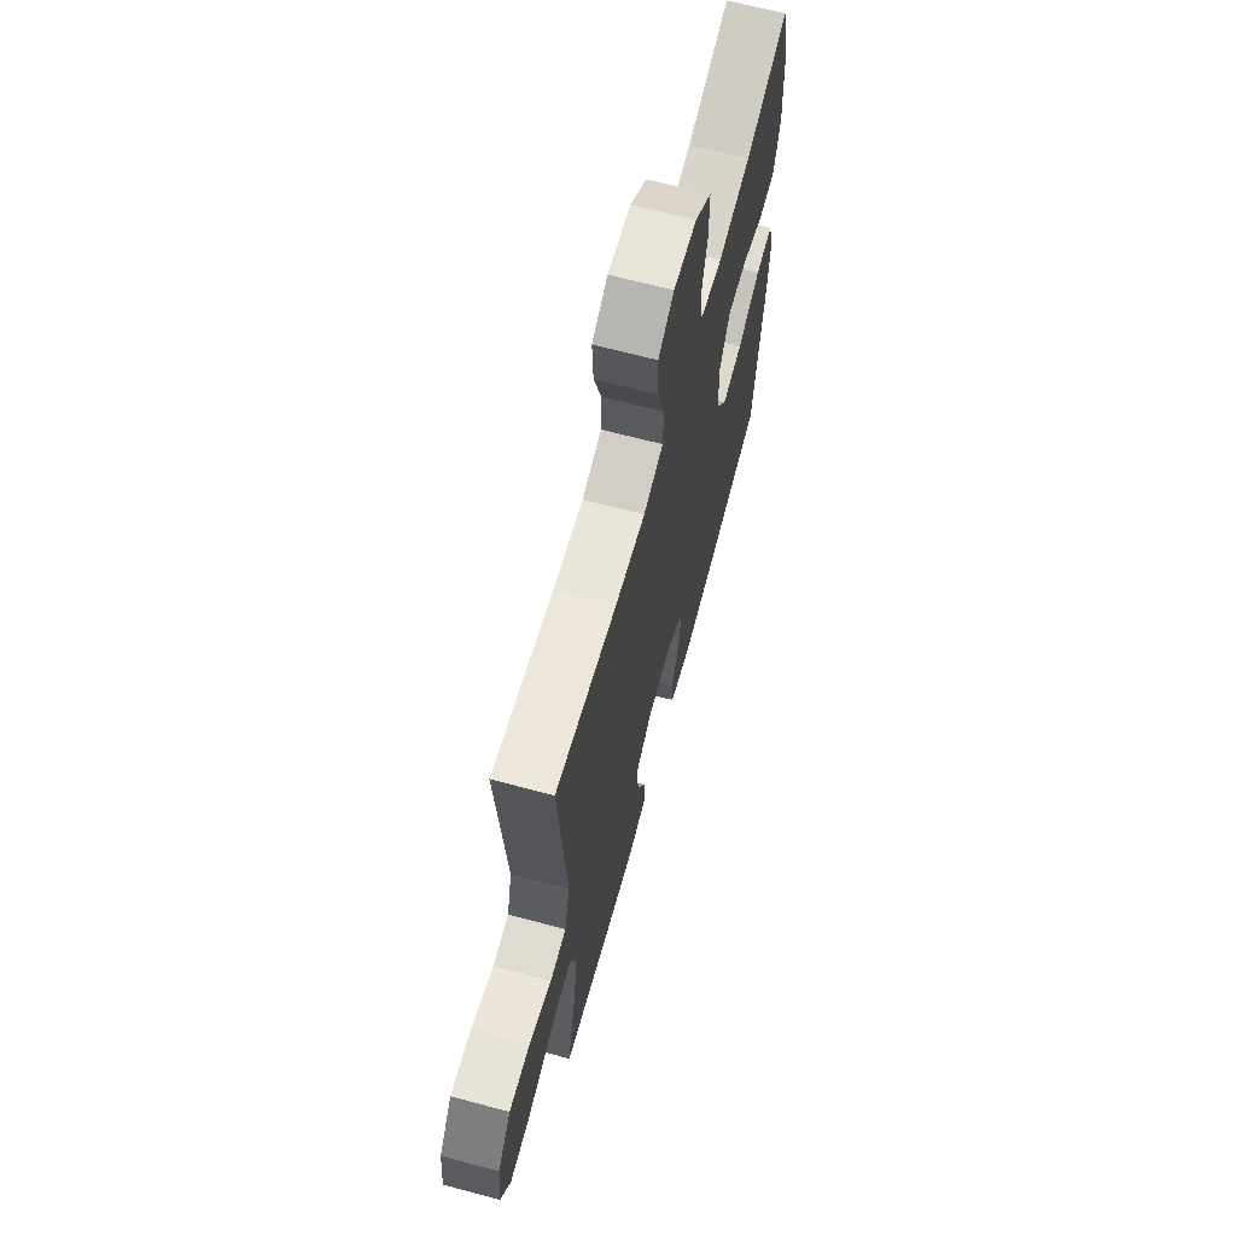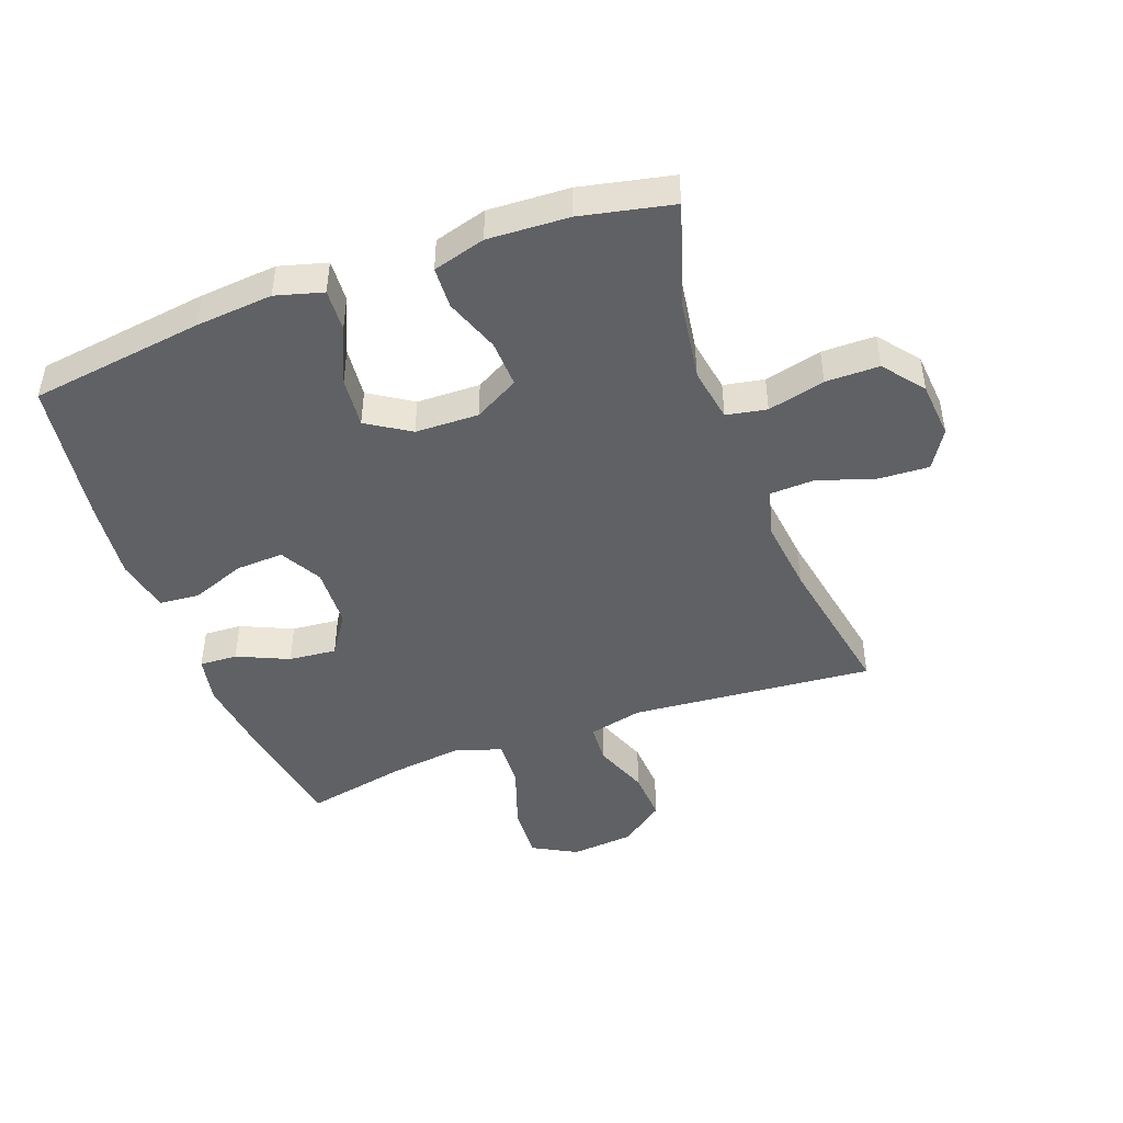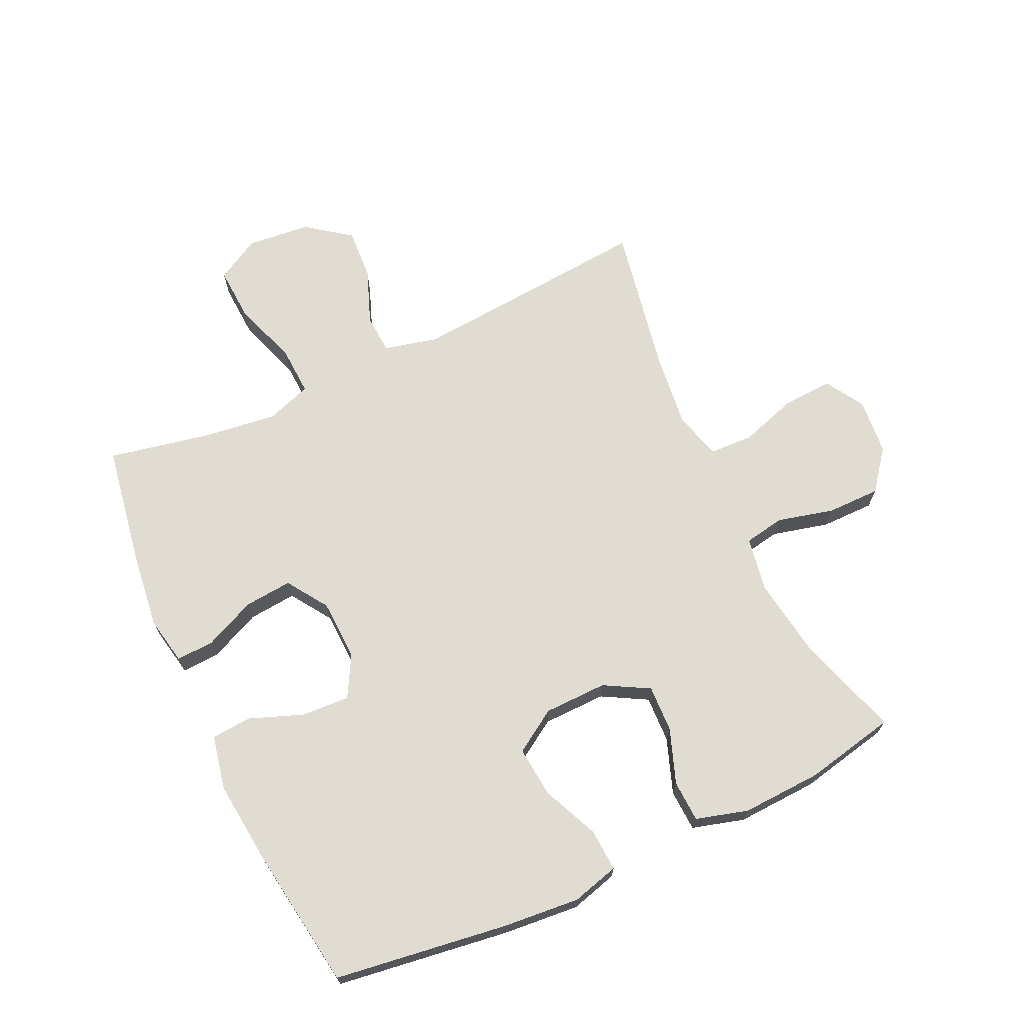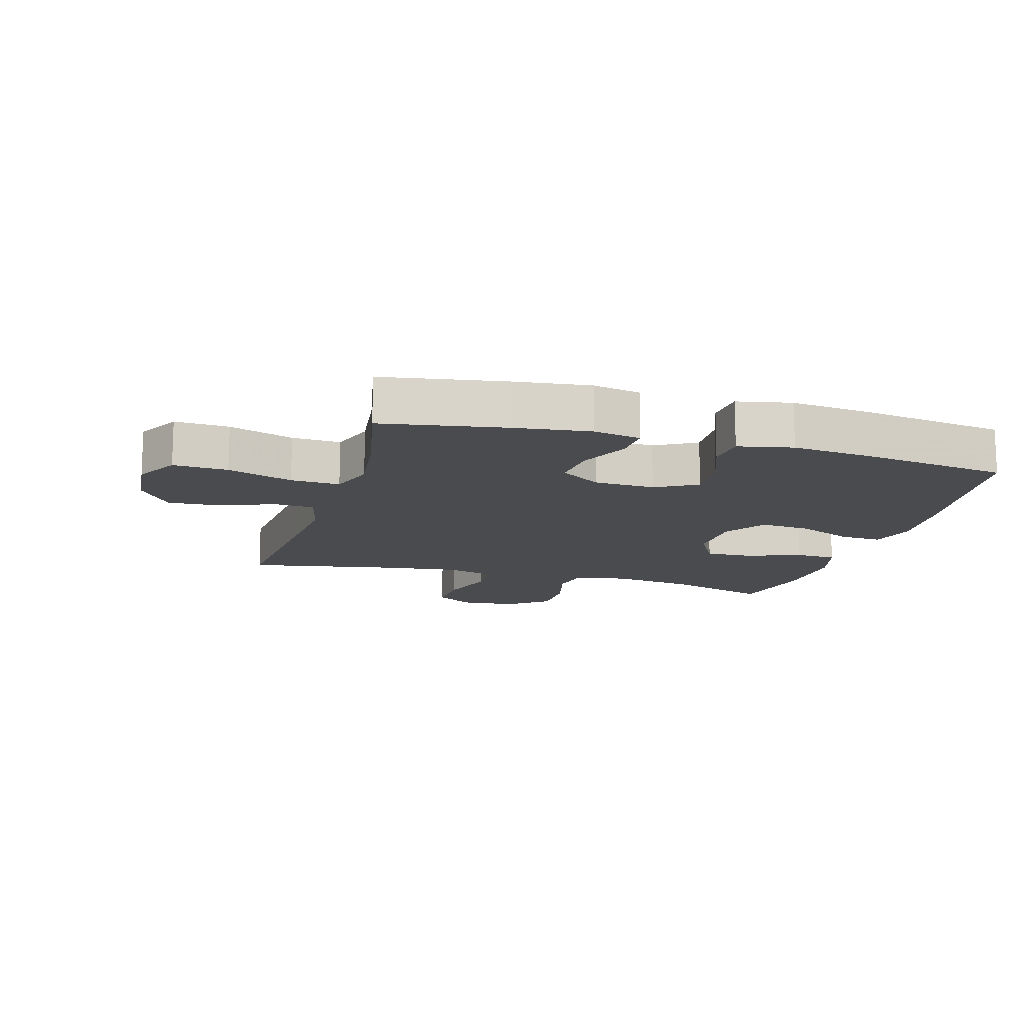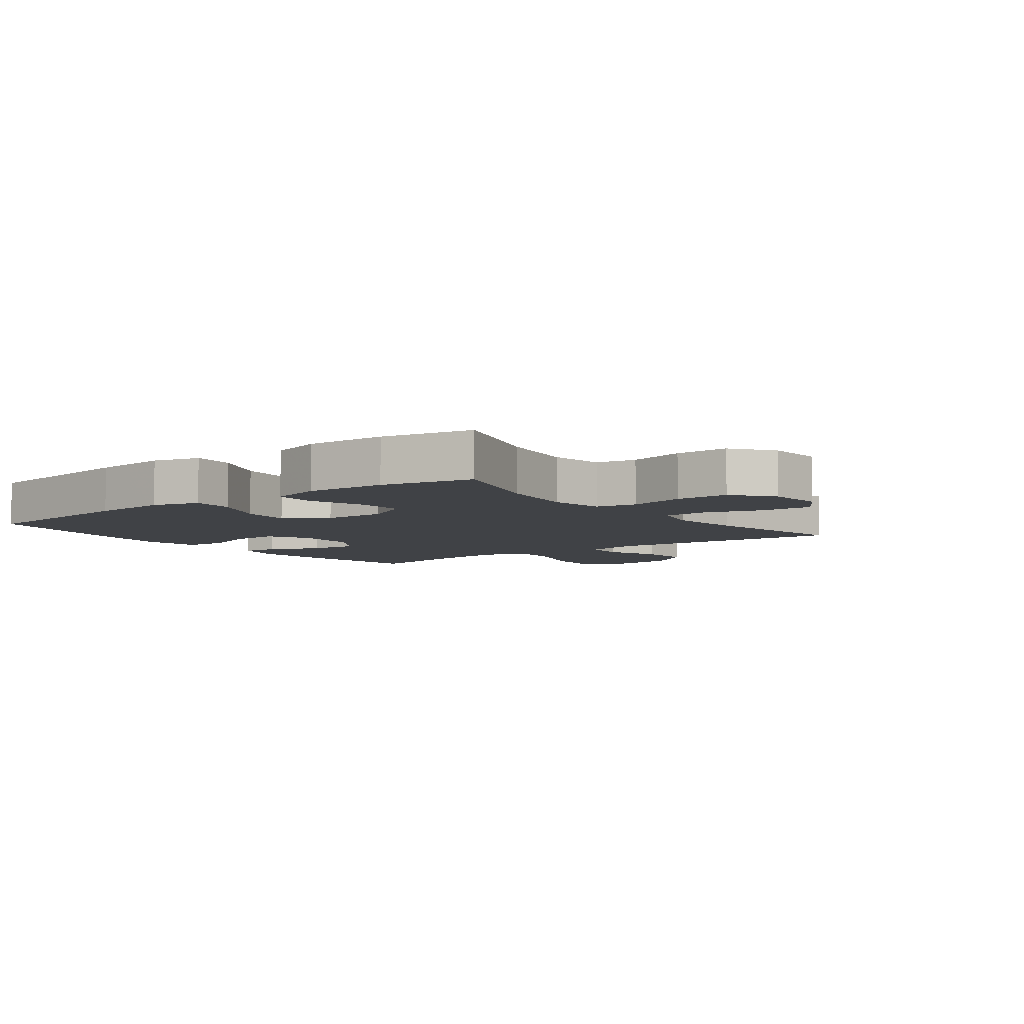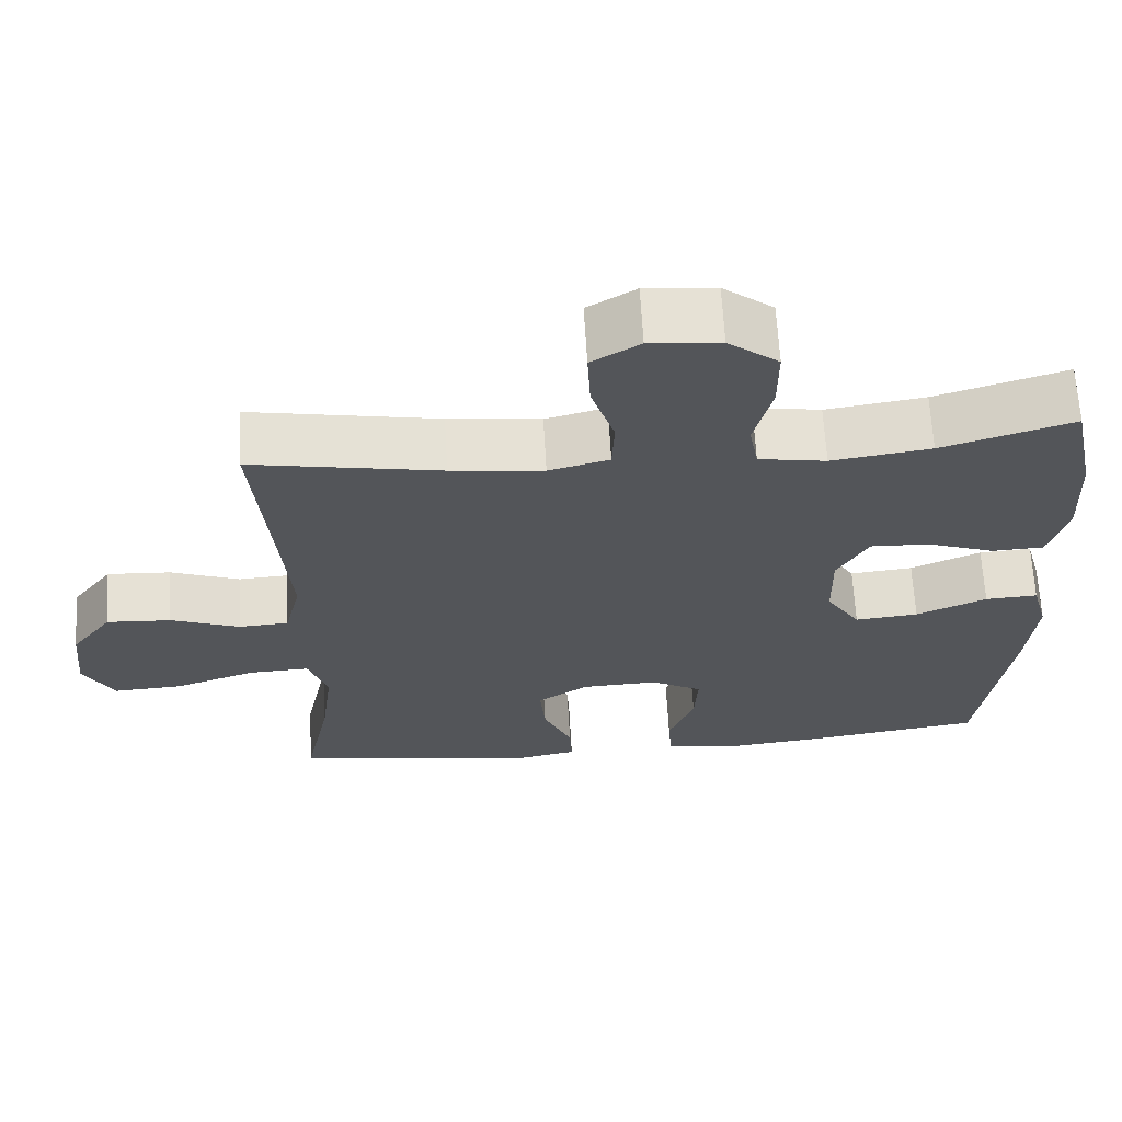
<metadata>
{"format":"obj","ext":"obj","renderer":"f3d","projection":"perspective","resolution":1024,"background":"white","views":[{"elev":66.1,"azim":105.0,"up":"+Z"},{"elev":-45.8,"azim":-69.9,"up":"+Y"},{"elev":69.2,"azim":-115.0,"up":"+Y"},{"elev":-13.7,"azim":163.9,"up":"+Y"},{"elev":-6.3,"azim":-52.9,"up":"+Y"},{"elev":65.6,"azim":176.7,"up":"+Z"}]}
</metadata>
<code>
v 0.5 0.07 -0.5
v 0.302 0.07 -0.533
v 0.181 0.07 -0.548
v 0.104 0.07 -0.533
v 0.107 0.07 -0.472
v 0.144 0.07 -0.389
v 0.151 0.07 -0.312
v 0.085 0.07 -0.268
v -0.013 0.07 -0.264
v -0.08 0.07 -0.301
v -0.076 0.07 -0.378
v -0.043 0.07 -0.465
v -0.048 0.07 -0.53
v -0.136 0.07 -0.548
v -0.269 0.07 -0.534
v -0.5 0.07 -0.5
v -0.539 0.07 -0.22
v -0.55 0.07 -0.096
v -0.529 0.07 -0.02
v -0.461 0.07 -0.024
v -0.37 0.07 -0.064
v -0.288 0.07 -0.072
v -0.244 0.07 -0.003
v -0.242 0.07 0.099
v -0.282 0.07 0.171
v -0.358 0.07 0.168
v -0.446 0.07 0.136
v -0.513 0.07 0.139
v -0.537 0.07 0.223
v -0.531 0.07 0.353
v -0.5 0.07 0.5
v -0.331 0.07 0.447
v -0.203 0.07 0.428
v -0.116 0.07 0.443
v -0.104 0.07 0.508
v -0.127 0.07 0.6
v -0.127 0.07 0.686
v -0.062 0.07 0.737
v 0.029 0.07 0.745
v 0.091 0.07 0.707
v 0.087 0.07 0.626
v 0.057 0.07 0.533
v 0.06 0.07 0.462
v 0.138 0.07 0.441
v 0.257 0.07 0.455
v 0.5 0.07 0.5
v 0.478 0.07 0.242
v 0.467 0.07 0.108
v 0.488 0.07 0.021
v 0.552 0.07 0.017
v 0.641 0.07 0.051
v 0.724 0.07 0.056
v 0.777 0.07 -0.015
v 0.787 0.07 -0.117
v 0.748 0.07 -0.188
v 0.66 0.07 -0.183
v 0.555 0.07 -0.147
v 0.476 0.07 -0.143
v 0.451 0.07 -0.216
v 0.466 0.07 -0.334
v 0.5 0 -0.5
v 0.302 0 -0.533
v 0.181 0 -0.548
v 0.104 0 -0.533
v 0.107 0 -0.472
v 0.144 0 -0.389
v 0.151 0 -0.312
v 0.085 0 -0.268
v -0.013 0 -0.264
v -0.08 0 -0.301
v -0.076 0 -0.378
v -0.043 0 -0.465
v -0.048 0 -0.53
v -0.136 0 -0.548
v -0.269 0 -0.534
v -0.5 0 -0.5
v -0.539 0 -0.22
v -0.55 0 -0.096
v -0.529 0 -0.02
v -0.461 0 -0.024
v -0.37 0 -0.064
v -0.288 0 -0.072
v -0.244 0 -0.003
v -0.242 0 0.099
v -0.282 0 0.171
v -0.358 0 0.168
v -0.446 0 0.136
v -0.513 0 0.139
v -0.537 0 0.223
v -0.531 0 0.353
v -0.5 0 0.5
v -0.331 0 0.447
v -0.203 0 0.428
v -0.116 0 0.443
v -0.104 0 0.508
v -0.127 0 0.6
v -0.127 0 0.686
v -0.062 0 0.737
v 0.029 0 0.745
v 0.091 0 0.707
v 0.087 0 0.626
v 0.057 0 0.533
v 0.06 0 0.462
v 0.138 0 0.441
v 0.257 0 0.455
v 0.5 0 0.5
v 0.478 0 0.242
v 0.467 0 0.108
v 0.488 0 0.021
v 0.552 0 0.017
v 0.641 0 0.051
v 0.724 0 0.056
v 0.777 0 -0.015
v 0.787 0 -0.117
v 0.748 0 -0.188
v 0.66 0 -0.183
v 0.555 0 -0.147
v 0.476 0 -0.143
v 0.451 0 -0.216
v 0.466 0 -0.334
f 55 56 57
f 54 55 57
f 53 54 57
f 52 53 57
f 51 52 57
f 50 51 57
f 49 50 57 58
f 48 49 58 59
f 45 46 47
f 44 45 47 48
f 43 44 48 59
f 40 41 42
f 39 40 42
f 38 39 42
f 37 38 42
f 36 37 42
f 35 36 42
f 34 35 42 43
f 43 59 60
f 34 43 60
f 33 34 60
f 30 31 32
f 29 30 32
f 28 29 32
f 27 28 32
f 26 27 32
f 25 26 32 33
f 19 20 21
f 18 19 21
f 17 18 21
f 16 17 21
f 15 16 21
f 14 15 21
f 13 14 21
f 12 13 21
f 11 12 21
f 10 11 21 22
f 9 10 22 23
f 4 5 6
f 3 4 6
f 2 3 6
f 1 2 6
f 60 1 6
f 60 6 7
f 60 7 8
f 33 60 8
f 25 33 8
f 24 25 8
f 8 9 23 24
f 117 116 115
f 117 115 114
f 117 114 113
f 117 113 112
f 117 112 111
f 117 111 110
f 118 117 110 109
f 119 118 109 108
f 107 106 105
f 108 107 105 104
f 119 108 104 103
f 102 101 100
f 102 100 99
f 102 99 98
f 102 98 97
f 102 97 96
f 102 96 95
f 103 102 95 94
f 120 119 103
f 120 103 94
f 120 94 93
f 92 91 90
f 92 90 89
f 92 89 88
f 92 88 87
f 92 87 86
f 93 92 86 85
f 81 80 79
f 81 79 78
f 81 78 77
f 81 77 76
f 81 76 75
f 81 75 74
f 81 74 73
f 81 73 72
f 81 72 71
f 82 81 71 70
f 83 82 70 69
f 66 65 64
f 66 64 63
f 66 63 62
f 66 62 61
f 66 61 120
f 67 66 120
f 68 67 120
f 68 120 93
f 68 93 85
f 68 85 84
f 84 83 69 68
f 1 61 62 2
f 2 62 63 3
f 3 63 64 4
f 4 64 65 5
f 5 65 66 6
f 6 66 67 7
f 7 67 68 8
f 8 68 69 9
f 9 69 70 10
f 10 70 71 11
f 11 71 72 12
f 12 72 73 13
f 13 73 74 14
f 14 74 75 15
f 15 75 76 16
f 16 76 77 17
f 17 77 78 18
f 18 78 79 19
f 19 79 80 20
f 20 80 81 21
f 21 81 82 22
f 22 82 83 23
f 23 83 84 24
f 24 84 85 25
f 25 85 86 26
f 26 86 87 27
f 27 87 88 28
f 28 88 89 29
f 29 89 90 30
f 30 90 91 31
f 31 91 92 32
f 32 92 93 33
f 33 93 94 34
f 34 94 95 35
f 35 95 96 36
f 36 96 97 37
f 37 97 98 38
f 38 98 99 39
f 39 99 100 40
f 40 100 101 41
f 41 101 102 42
f 42 102 103 43
f 43 103 104 44
f 44 104 105 45
f 45 105 106 46
f 46 106 107 47
f 47 107 108 48
f 48 108 109 49
f 49 109 110 50
f 50 110 111 51
f 51 111 112 52
f 52 112 113 53
f 53 113 114 54
f 54 114 115 55
f 55 115 116 56
f 56 116 117 57
f 57 117 118 58
f 58 118 119 59
f 59 119 120 60
f 60 120 61 1

</code>
